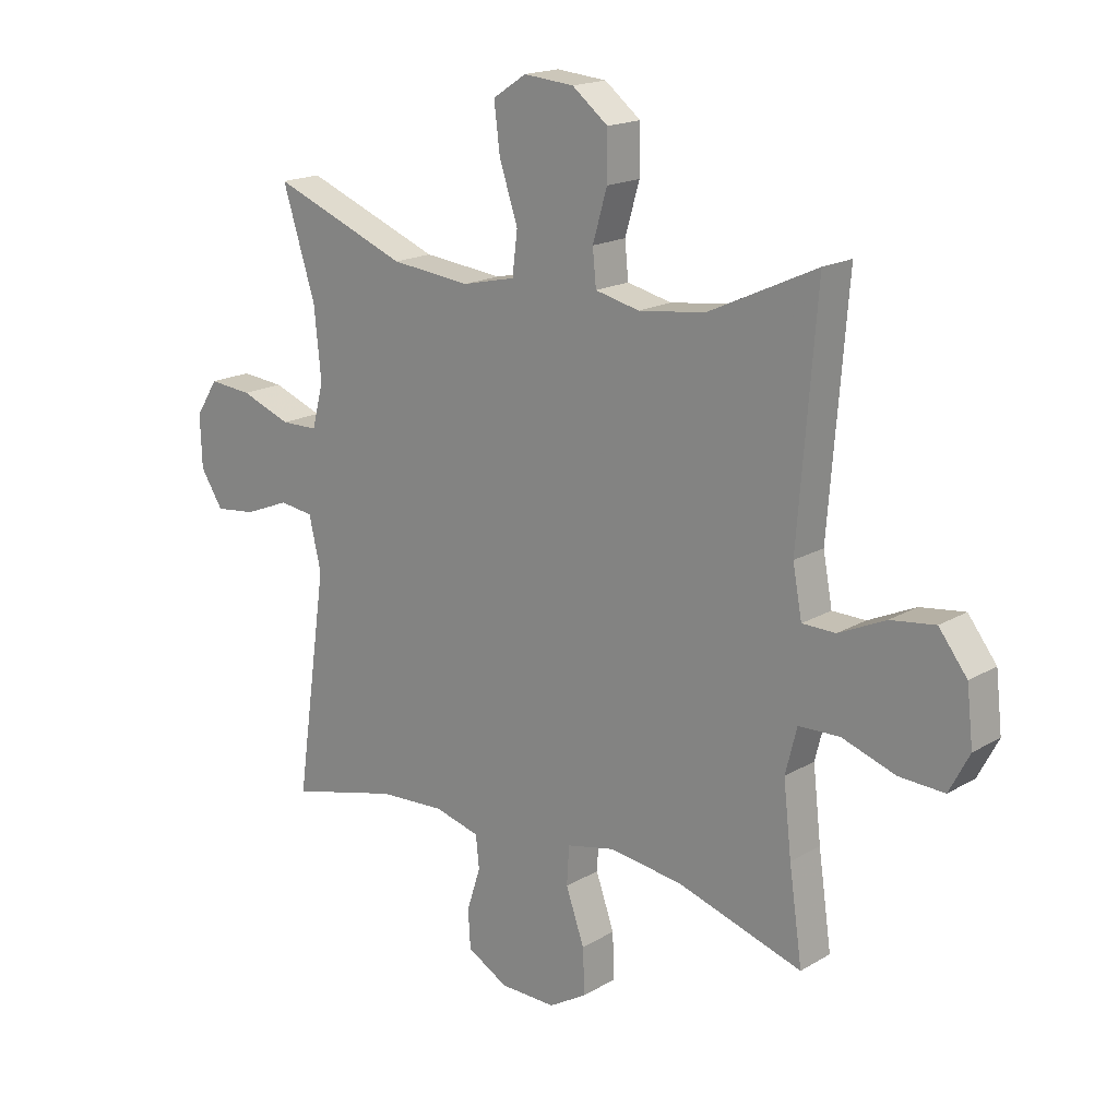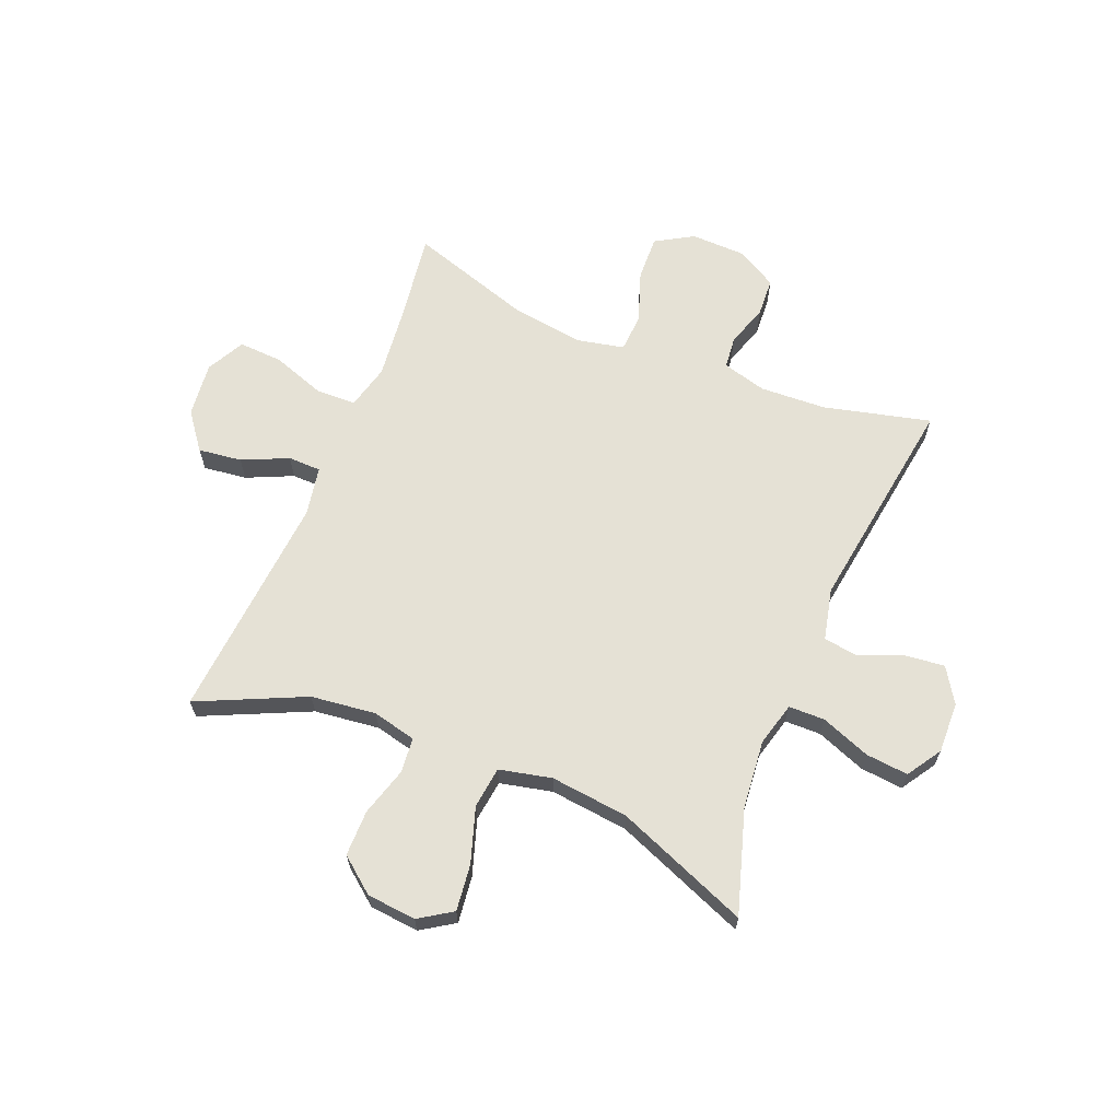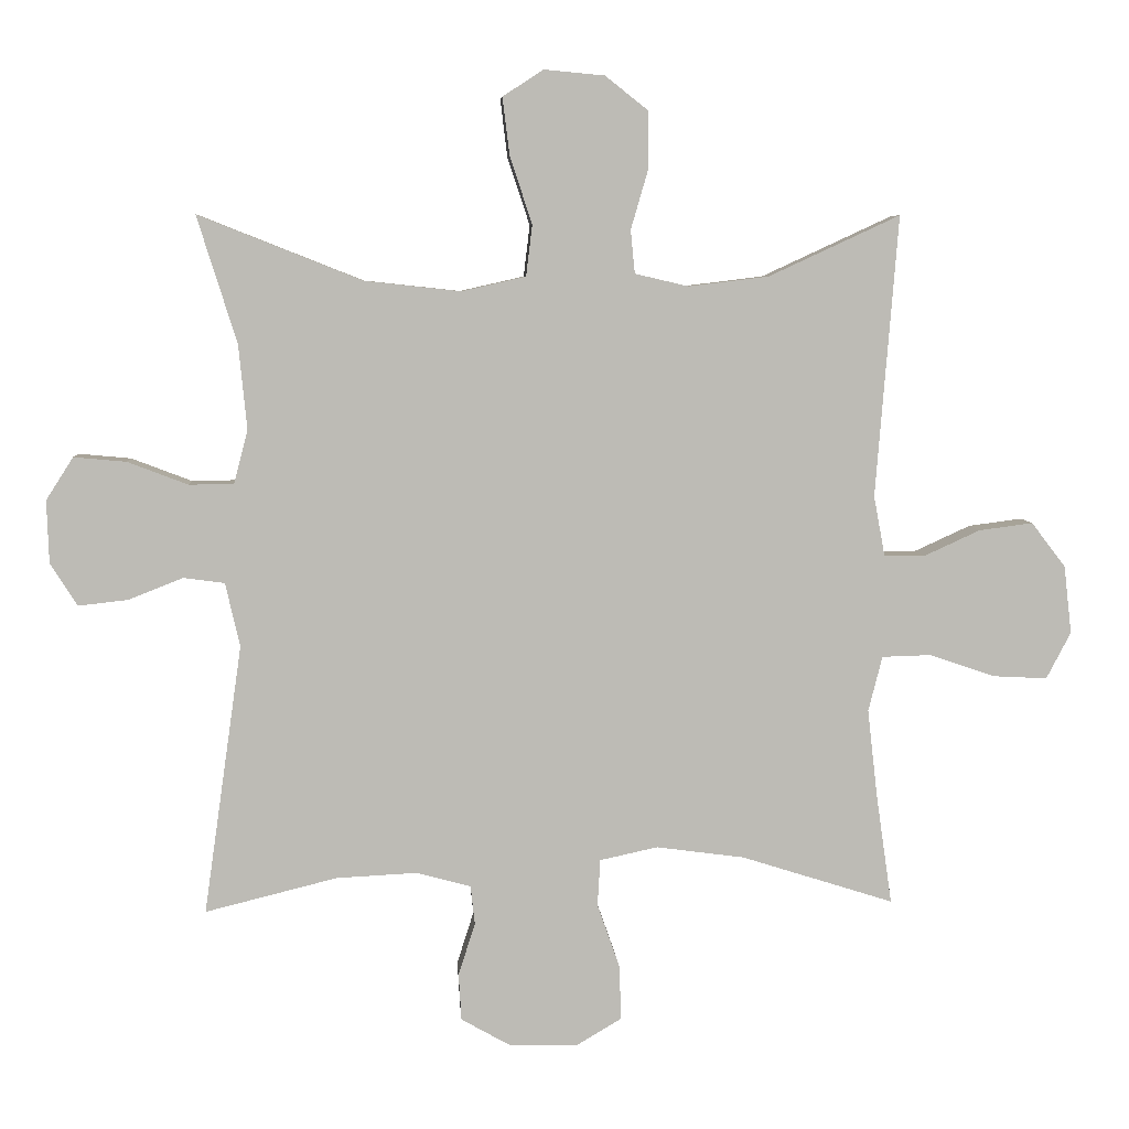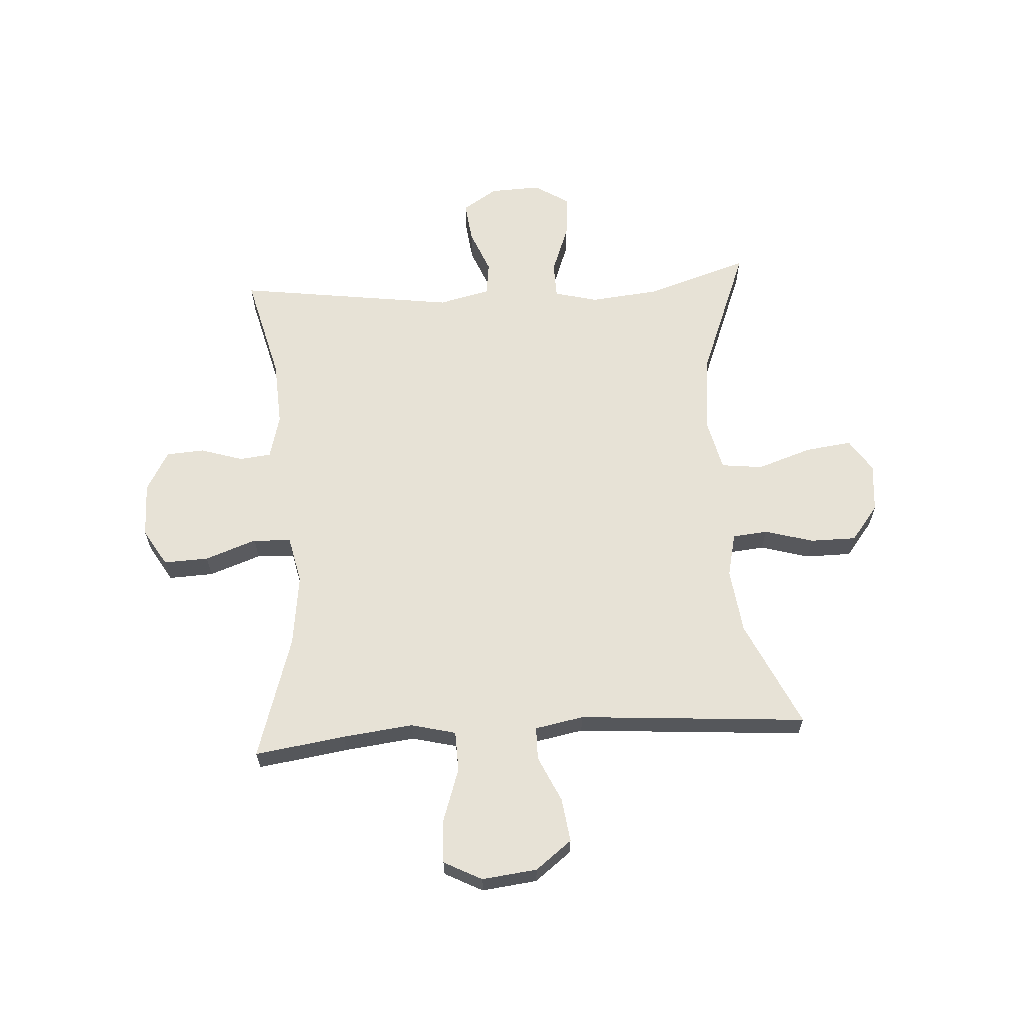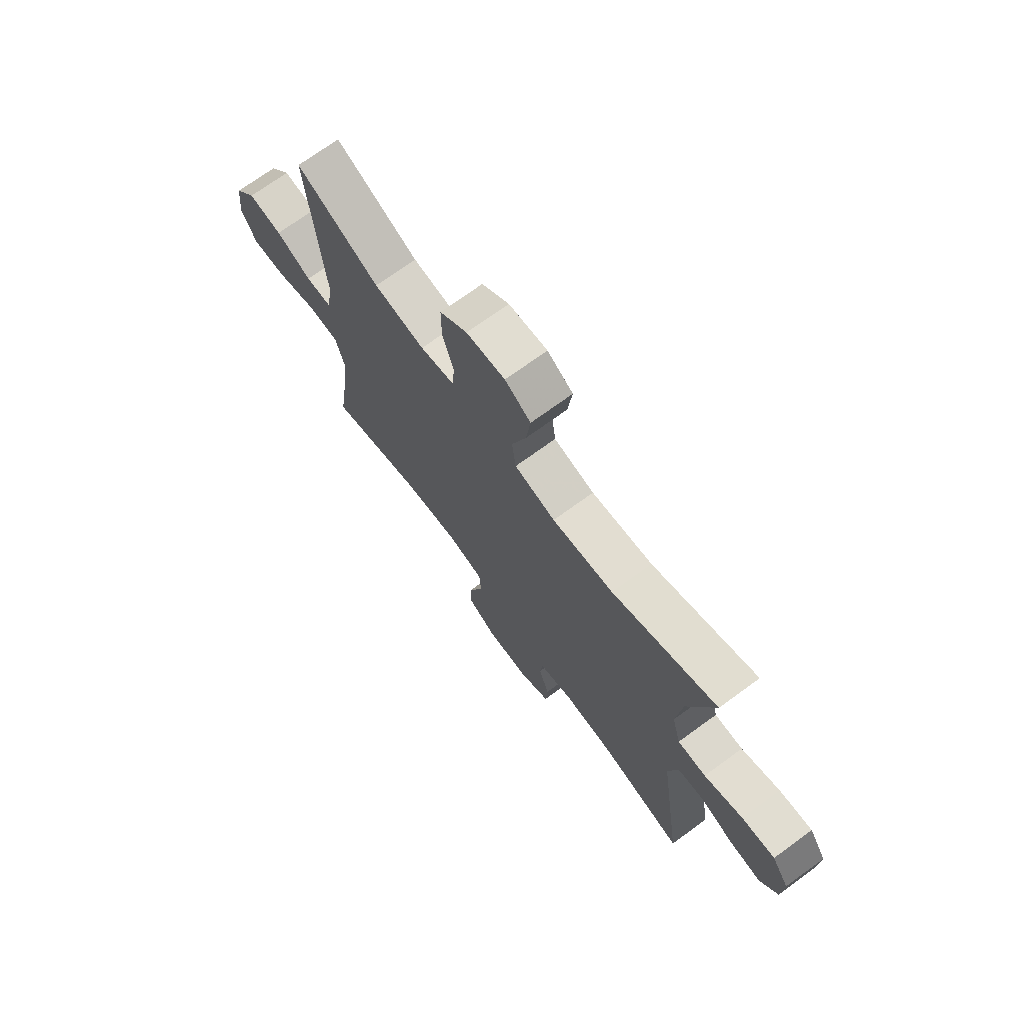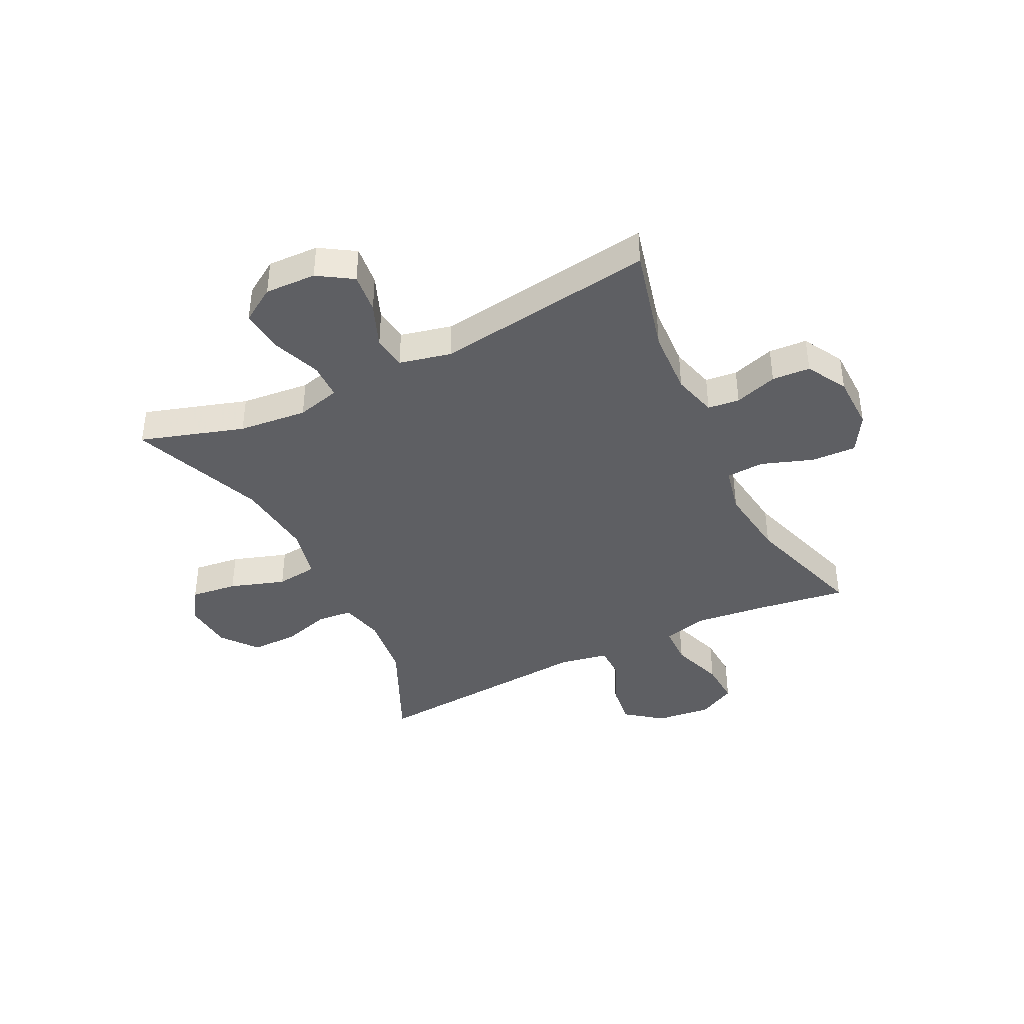
<metadata>
{"format":"obj","ext":"obj","renderer":"f3d","projection":"perspective","resolution":1024,"background":"white","views":[{"elev":17.6,"azim":-139.1,"up":"+Z"},{"elev":65.0,"azim":22.3,"up":"+Y"},{"elev":6.2,"azim":176.3,"up":"+Z"},{"elev":63.3,"azim":-93.8,"up":"+Y"},{"elev":71.9,"azim":53.9,"up":"+Z"},{"elev":-40.6,"azim":116.3,"up":"+Y"}]}
</metadata>
<code>
v -0.5 0.07 0.5
v -0.312 0.07 0.413
v -0.197 0.07 0.399
v -0.12 0.07 0.417
v -0.114 0.07 0.479
v -0.139 0.07 0.565
v -0.139 0.07 0.646
v -0.077 0.07 0.695
v 0.01 0.07 0.703
v 0.068 0.07 0.665
v 0.058 0.07 0.583
v 0.026 0.07 0.486
v 0.035 0.07 0.413
v 0.127 0.07 0.392
v 0.265 0.07 0.407
v 0.5 0.07 0.5
v 0.443 0.07 0.318
v 0.431 0.07 0.197
v 0.451 0.07 0.12
v 0.515 0.07 0.119
v 0.602 0.07 0.152
v 0.677 0.07 0.159
v 0.716 0.07 0.098
v 0.713 0.07 0.008
v 0.674 0.07 -0.053
v 0.603 0.07 -0.045
v 0.525 0.07 -0.014
v 0.466 0.07 -0.022
v 0.445 0.07 -0.113
v 0.5 0.07 -0.5
v 0.311 0.07 -0.453
v 0.195 0.07 -0.447
v 0.117 0.07 -0.468
v 0.111 0.07 -0.524
v 0.135 0.07 -0.599
v 0.131 0.07 -0.666
v 0.06 0.07 -0.706
v -0.037 0.07 -0.708
v -0.103 0.07 -0.669
v -0.1 0.07 -0.59
v -0.068 0.07 -0.499
v -0.072 0.07 -0.432
v -0.155 0.07 -0.414
v -0.282 0.07 -0.431
v -0.5 0.07 -0.5
v -0.477 0.07 -0.34
v -0.463 0.07 -0.216
v -0.483 0.07 -0.137
v -0.554 0.07 -0.135
v -0.647 0.07 -0.167
v -0.725 0.07 -0.171
v -0.76 0.07 -0.104
v -0.749 0.07 -0.007
v -0.7 0.07 0.057
v -0.623 0.07 0.047
v -0.542 0.07 0.01
v -0.484 0.07 0.011
v -0.468 0.07 0.097
v -0.5 0 0.5
v -0.312 0 0.413
v -0.197 0 0.399
v -0.12 0 0.417
v -0.114 0 0.479
v -0.139 0 0.565
v -0.139 0 0.646
v -0.077 0 0.695
v 0.01 0 0.703
v 0.068 0 0.665
v 0.058 0 0.583
v 0.026 0 0.486
v 0.035 0 0.413
v 0.127 0 0.392
v 0.265 0 0.407
v 0.5 0 0.5
v 0.443 0 0.318
v 0.431 0 0.197
v 0.451 0 0.12
v 0.515 0 0.119
v 0.602 0 0.152
v 0.677 0 0.159
v 0.716 0 0.098
v 0.713 0 0.008
v 0.674 0 -0.053
v 0.603 0 -0.045
v 0.525 0 -0.014
v 0.466 0 -0.022
v 0.445 0 -0.113
v 0.5 0 -0.5
v 0.311 0 -0.453
v 0.195 0 -0.447
v 0.117 0 -0.468
v 0.111 0 -0.524
v 0.135 0 -0.599
v 0.131 0 -0.666
v 0.06 0 -0.706
v -0.037 0 -0.708
v -0.103 0 -0.669
v -0.1 0 -0.59
v -0.068 0 -0.499
v -0.072 0 -0.432
v -0.155 0 -0.414
v -0.282 0 -0.431
v -0.5 0 -0.5
v -0.477 0 -0.34
v -0.463 0 -0.216
v -0.483 0 -0.137
v -0.554 0 -0.135
v -0.647 0 -0.167
v -0.725 0 -0.171
v -0.76 0 -0.104
v -0.749 0 -0.007
v -0.7 0 0.057
v -0.623 0 0.047
v -0.542 0 0.01
v -0.484 0 0.011
v -0.468 0 0.097
f 53 54 55 56
f 53 56 57
f 52 53 57
f 49 50 51 52
f 48 49 52 57
f 47 48 57 58
f 44 45 46
f 43 44 46 47
f 42 43 47 58
f 38 39 40 41
f 38 41 42
f 37 38 42
f 34 35 36 37
f 33 34 37 42
f 32 33 42 58
f 29 30 31
f 28 29 31 32
f 24 25 26 27
f 22 23 24 27
f 20 21 22 27
f 19 20 27 28
f 18 19 28 32
f 15 16 17
f 14 15 17 18
f 13 14 18 32
f 9 10 11 12
f 7 8 9 12
f 5 6 7 12
f 4 5 12 13
f 3 4 13 32
f 32 58 1 2
f 2 3 32
f 114 113 112 111
f 115 114 111
f 115 111 110
f 110 109 108 107
f 115 110 107 106
f 116 115 106 105
f 104 103 102
f 105 104 102 101
f 116 105 101 100
f 99 98 97 96
f 100 99 96
f 100 96 95
f 95 94 93 92
f 100 95 92 91
f 116 100 91 90
f 89 88 87
f 90 89 87 86
f 85 84 83 82
f 85 82 81 80
f 85 80 79 78
f 86 85 78 77
f 90 86 77 76
f 75 74 73
f 76 75 73 72
f 90 76 72 71
f 70 69 68 67
f 70 67 66 65
f 70 65 64 63
f 71 70 63 62
f 90 71 62 61
f 60 59 116 90
f 90 61 60
f 1 59 60 2
f 2 60 61 3
f 3 61 62 4
f 4 62 63 5
f 5 63 64 6
f 6 64 65 7
f 7 65 66 8
f 8 66 67 9
f 9 67 68 10
f 10 68 69 11
f 11 69 70 12
f 12 70 71 13
f 13 71 72 14
f 14 72 73 15
f 15 73 74 16
f 16 74 75 17
f 17 75 76 18
f 18 76 77 19
f 19 77 78 20
f 20 78 79 21
f 21 79 80 22
f 22 80 81 23
f 23 81 82 24
f 24 82 83 25
f 25 83 84 26
f 26 84 85 27
f 27 85 86 28
f 28 86 87 29
f 29 87 88 30
f 30 88 89 31
f 31 89 90 32
f 32 90 91 33
f 33 91 92 34
f 34 92 93 35
f 35 93 94 36
f 36 94 95 37
f 37 95 96 38
f 38 96 97 39
f 39 97 98 40
f 40 98 99 41
f 41 99 100 42
f 42 100 101 43
f 43 101 102 44
f 44 102 103 45
f 45 103 104 46
f 46 104 105 47
f 47 105 106 48
f 48 106 107 49
f 49 107 108 50
f 50 108 109 51
f 51 109 110 52
f 52 110 111 53
f 53 111 112 54
f 54 112 113 55
f 55 113 114 56
f 56 114 115 57
f 57 115 116 58
f 58 116 59 1

</code>
